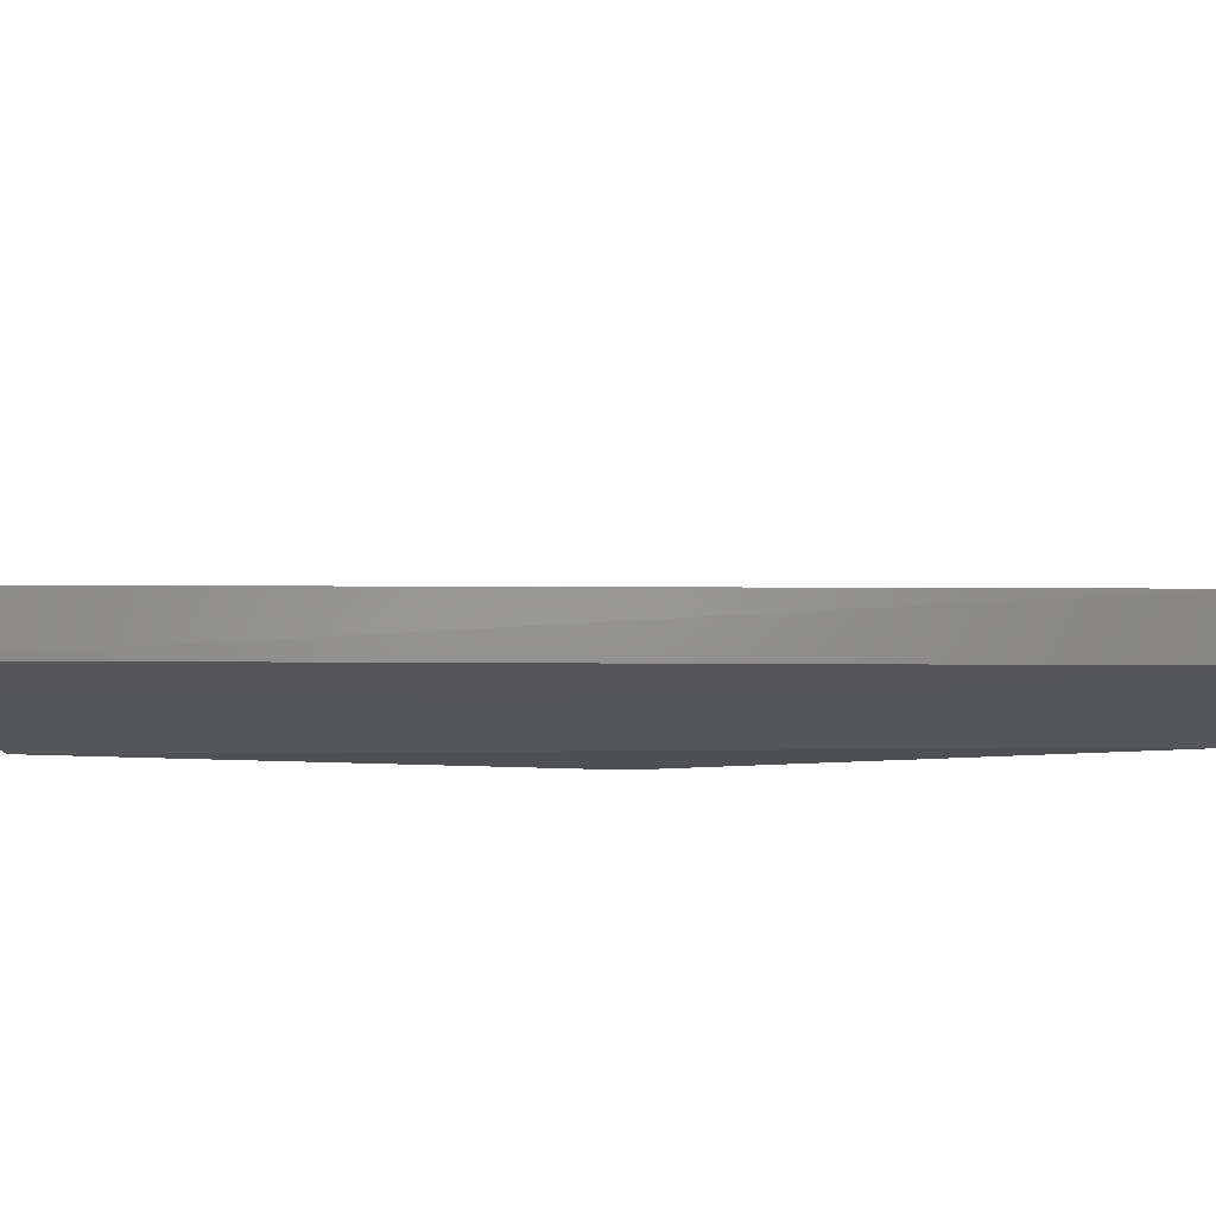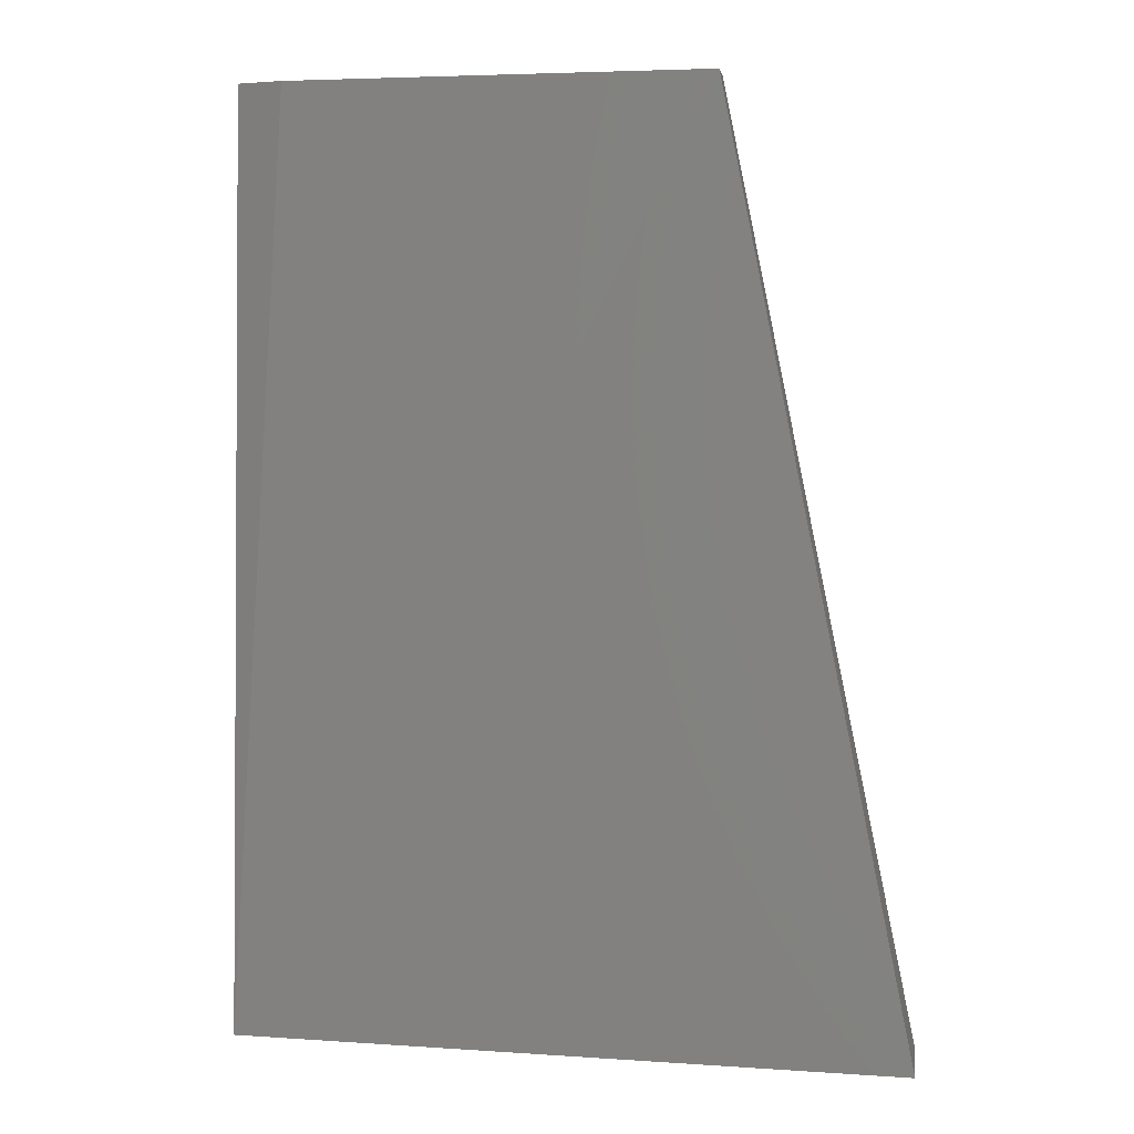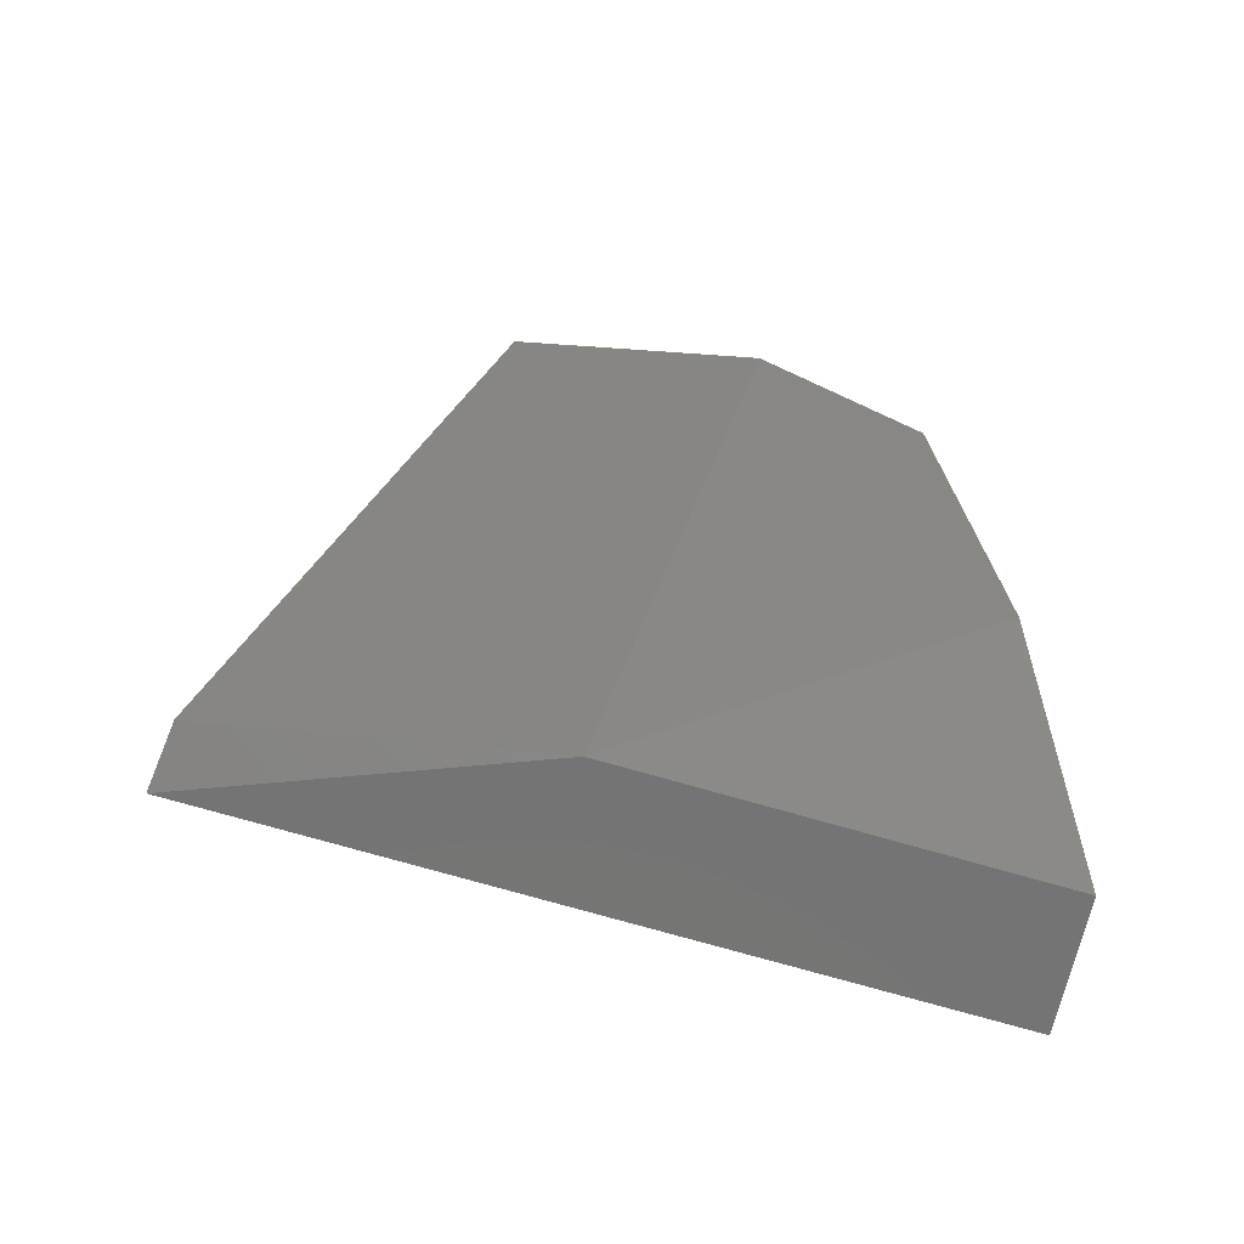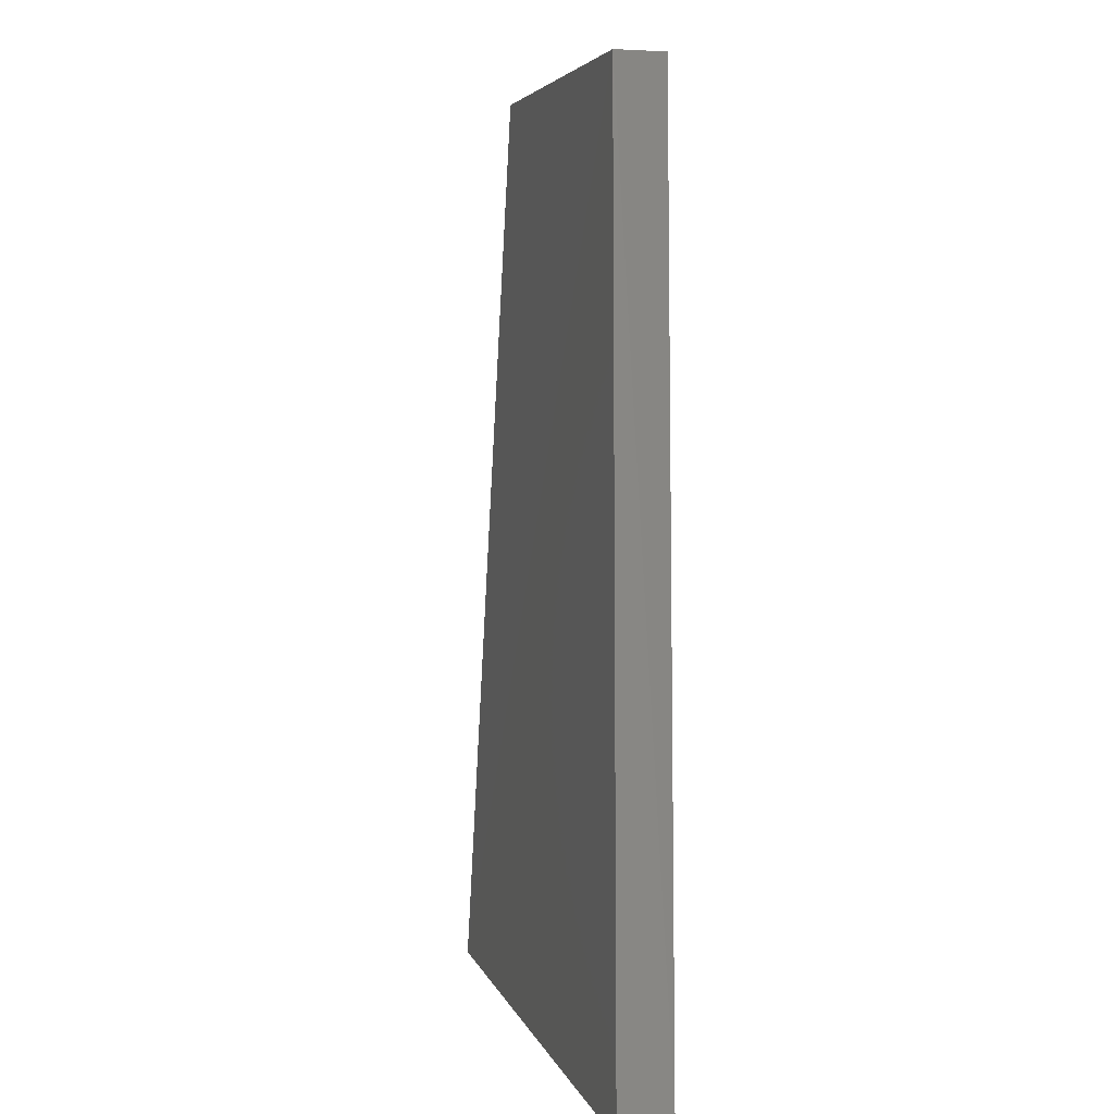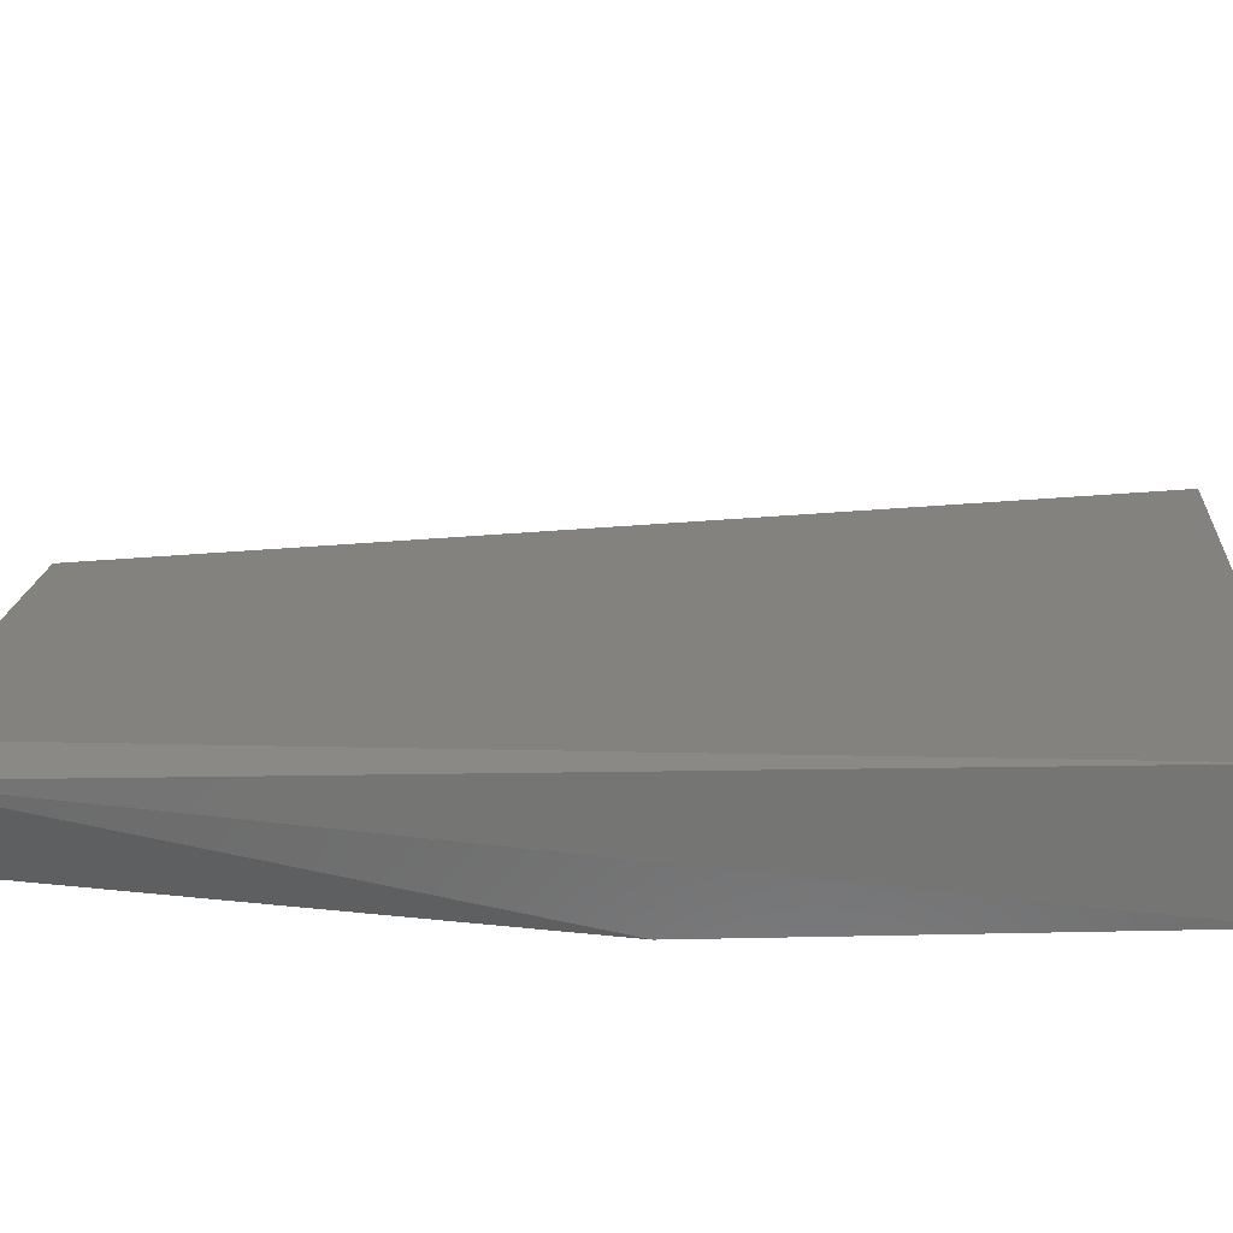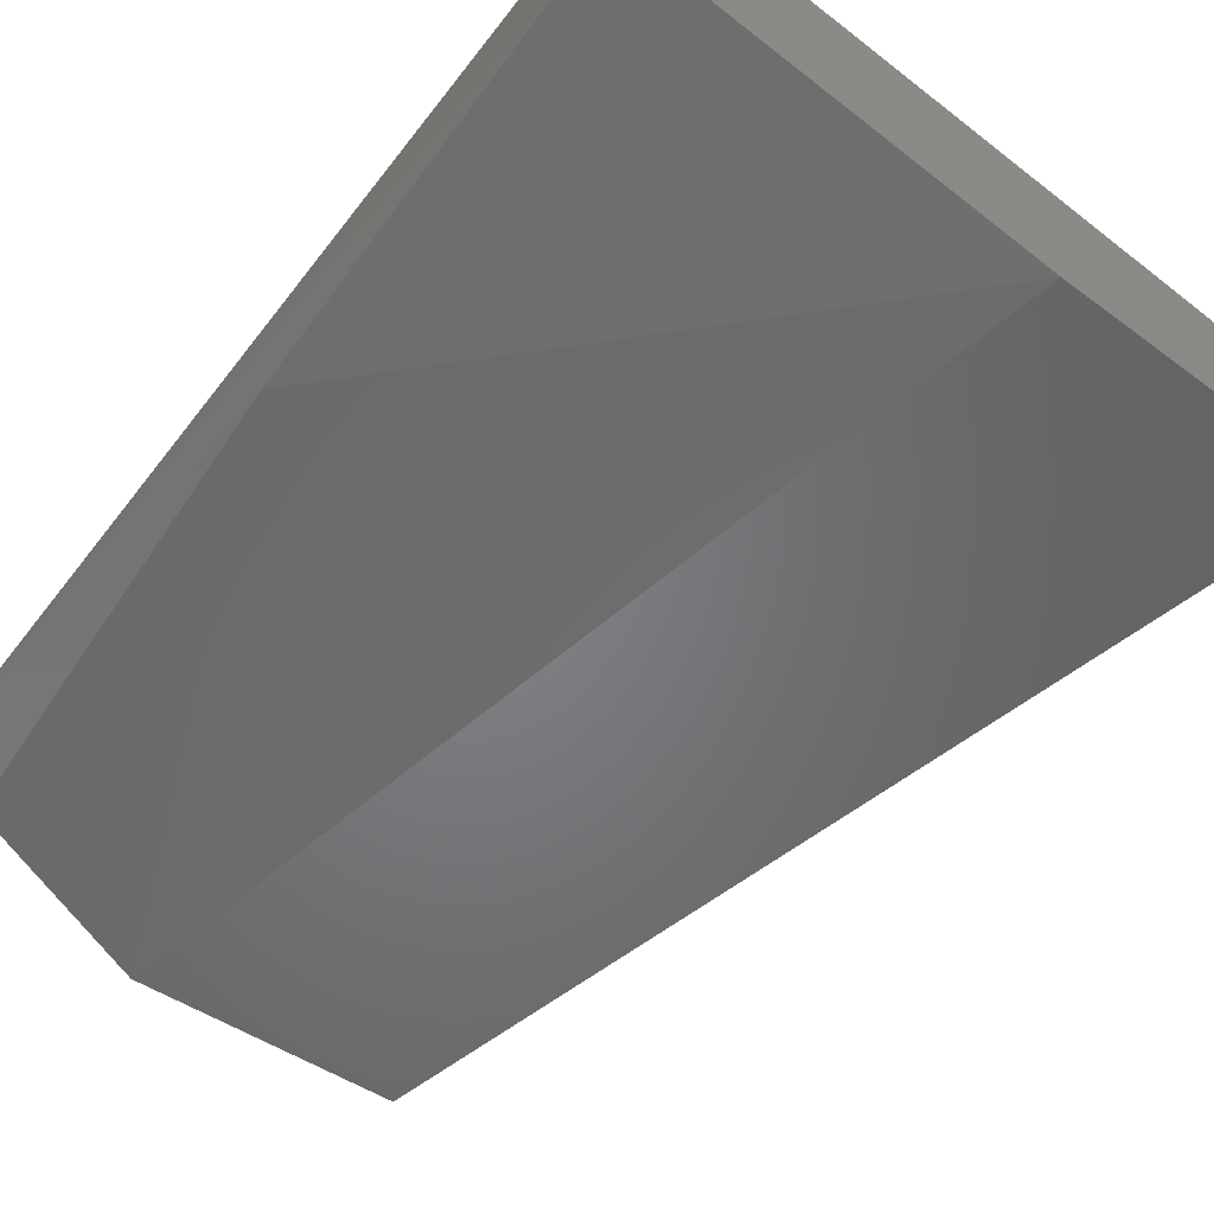
<metadata>
{"format":"stl","ext":"stl","renderer":"f3d","projection":"perspective","resolution":1024,"background":"white","views":[{"elev":-15.9,"azim":-78.5,"up":"+Y"},{"elev":4.4,"azim":-154.3,"up":"+Z"},{"elev":-66.5,"azim":-4.1,"up":"+Z"},{"elev":4.2,"azim":-90.0,"up":"+Z"},{"elev":30.6,"azim":94.4,"up":"+Y"},{"elev":-51.2,"azim":144.3,"up":"+Y"}]}
</metadata>
<code>
# stl→obj: 12 verts, 20 faces
v 0.352 0.2936 0.02123
v 0.3772 0.3125 0.02123
v 0.3709 0.3125 0.02123
v 0.3184 0.2999 0.02123
v 0.3205 0.2936 0.02123
v 0.3734 0.3004 0.01604
v 0.3772 0.2999 -0.04396
v 0.331 0.2936 -0.09654
v 0.2931 0.2999 -0.09654
v 0.3751 0.3188 -0.09654
v 0.3772 0.3041 -0.09654
v 0.2952 0.2936 -0.09443
f 1 2 3
f 1 3 4
f 4 5 1
f 6 1 7
f 8 9 10
f 8 10 11
f 8 11 7
f 8 7 1
f 10 9 4
f 10 4 3
f 2 1 6
f 2 6 7
f 2 7 11
f 2 11 10
f 2 10 3
f 12 9 8
f 12 8 1
f 12 1 5
f 12 5 4
f 12 4 9

</code>
